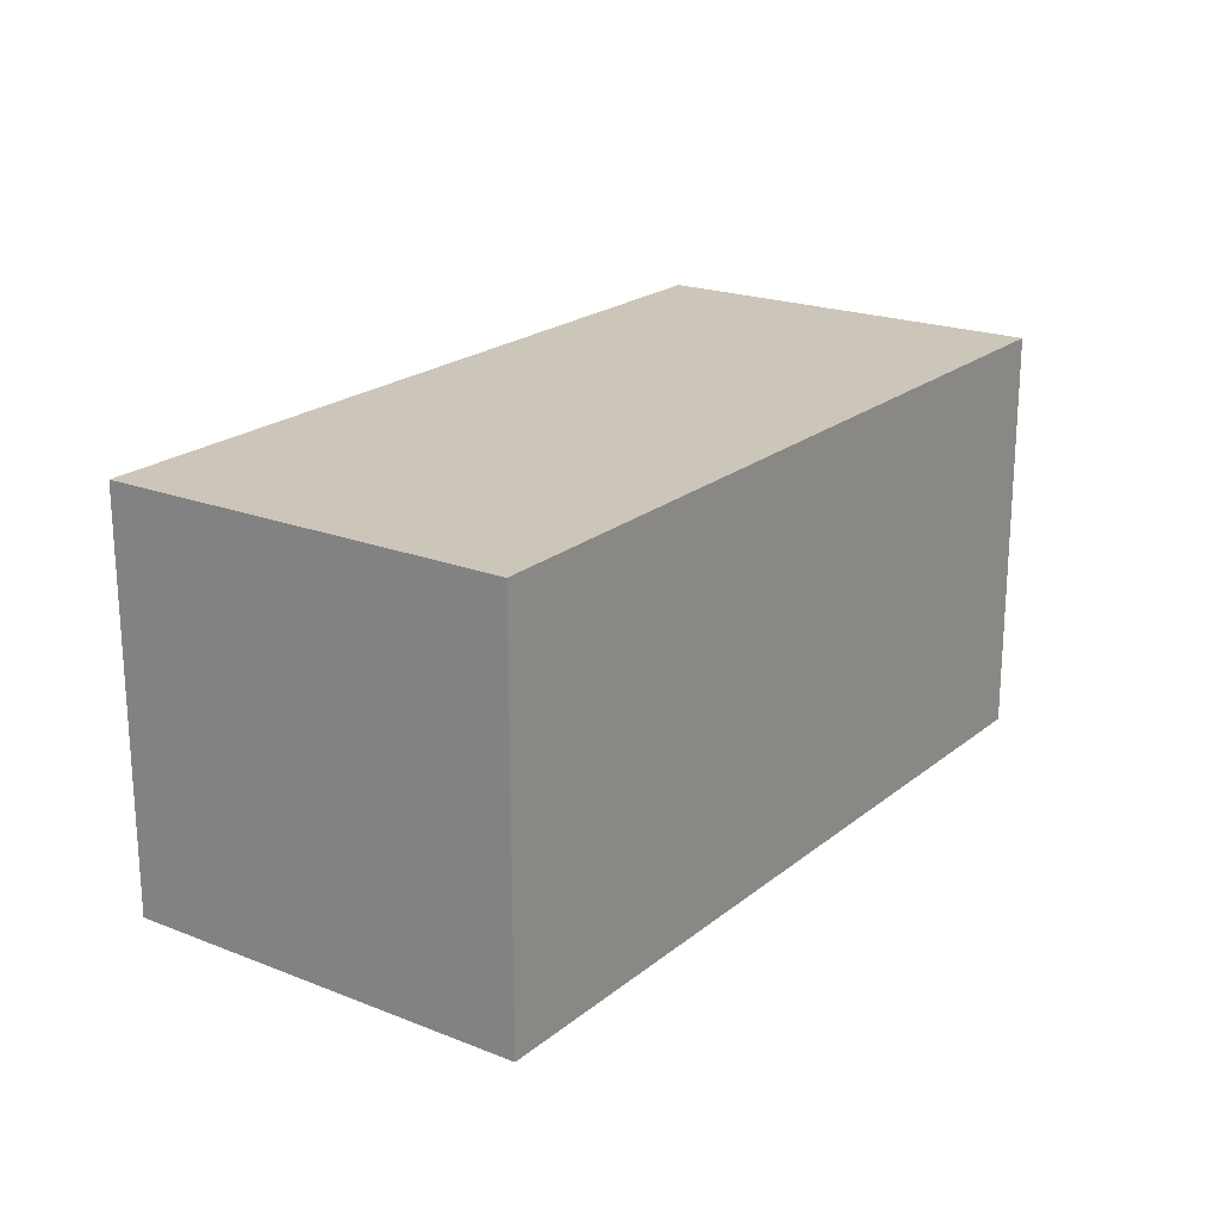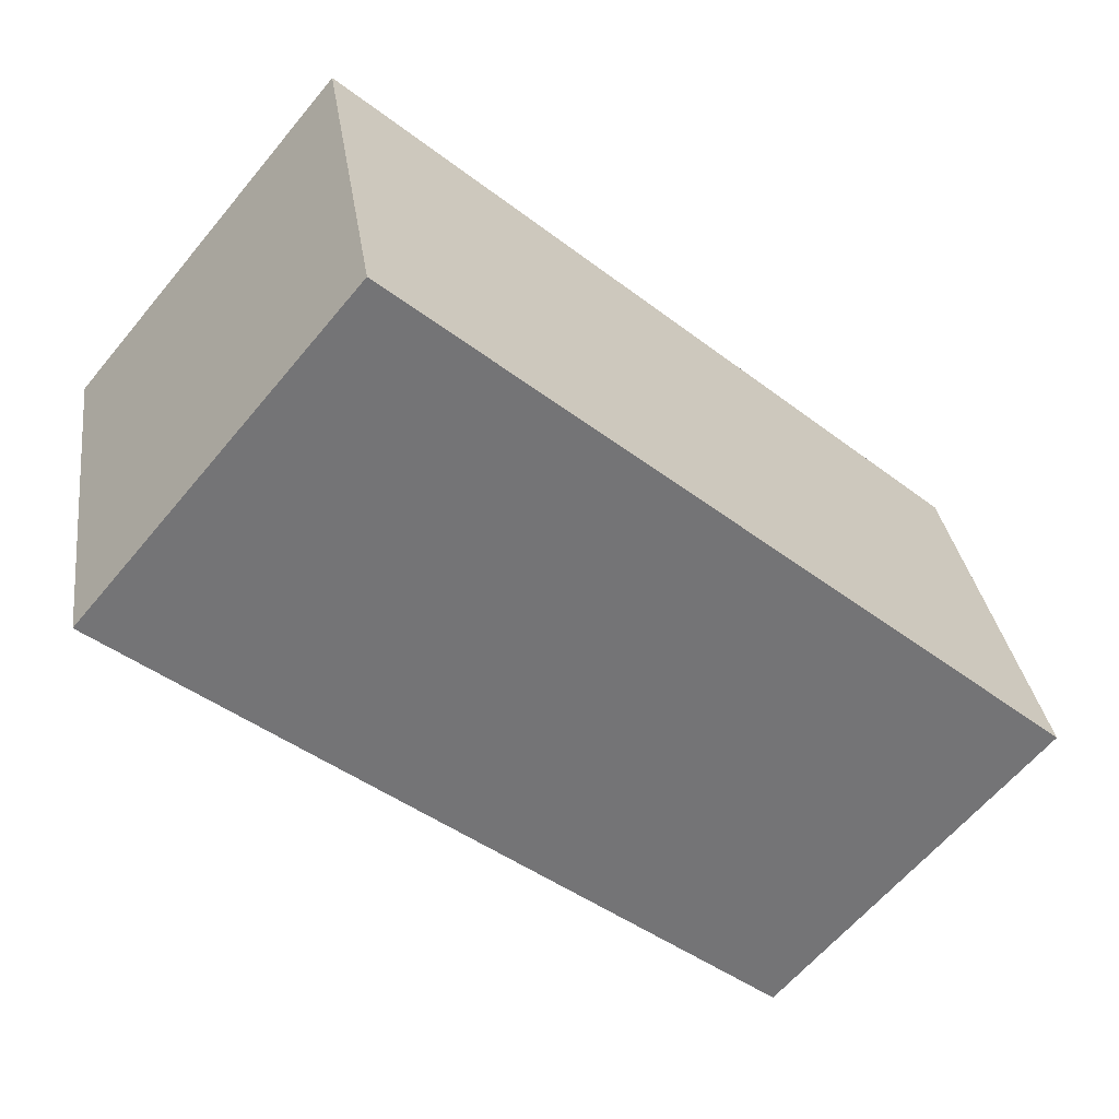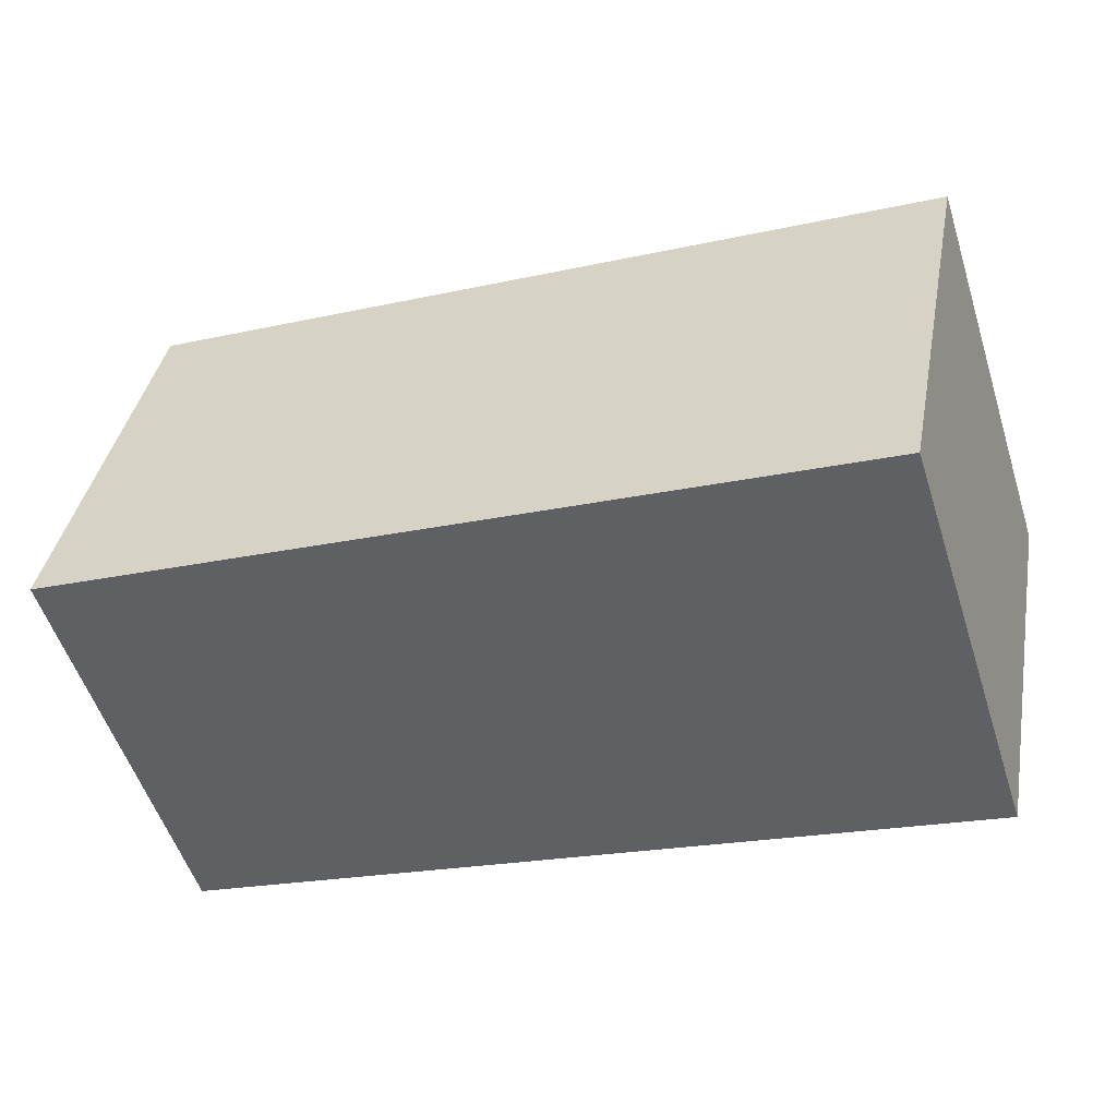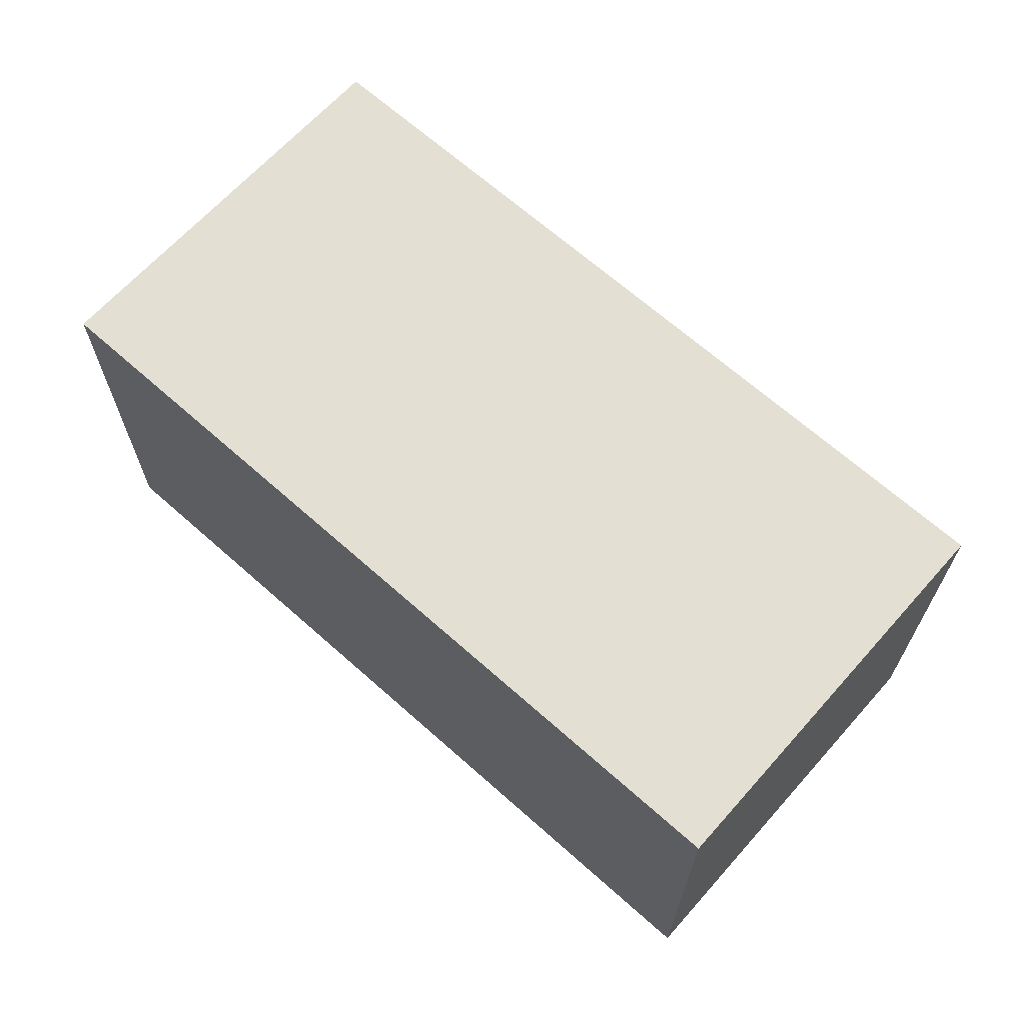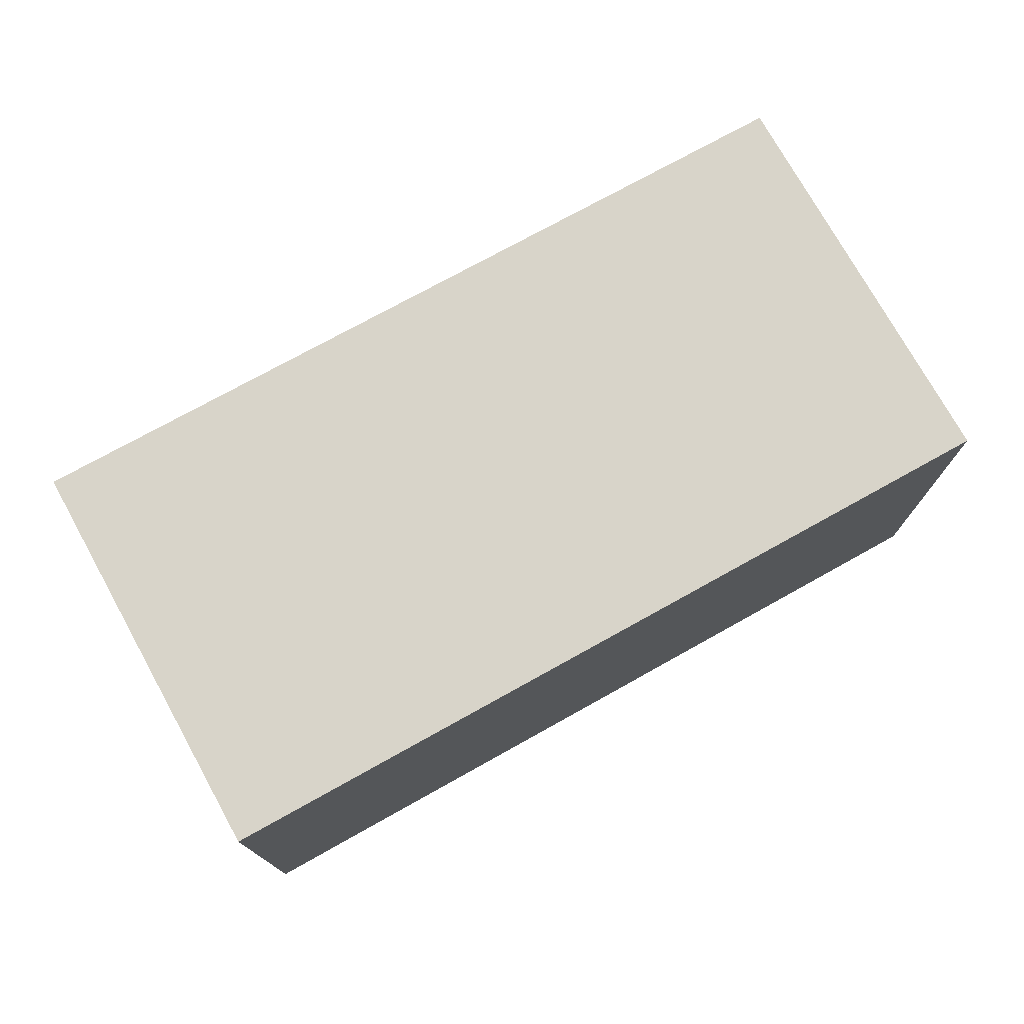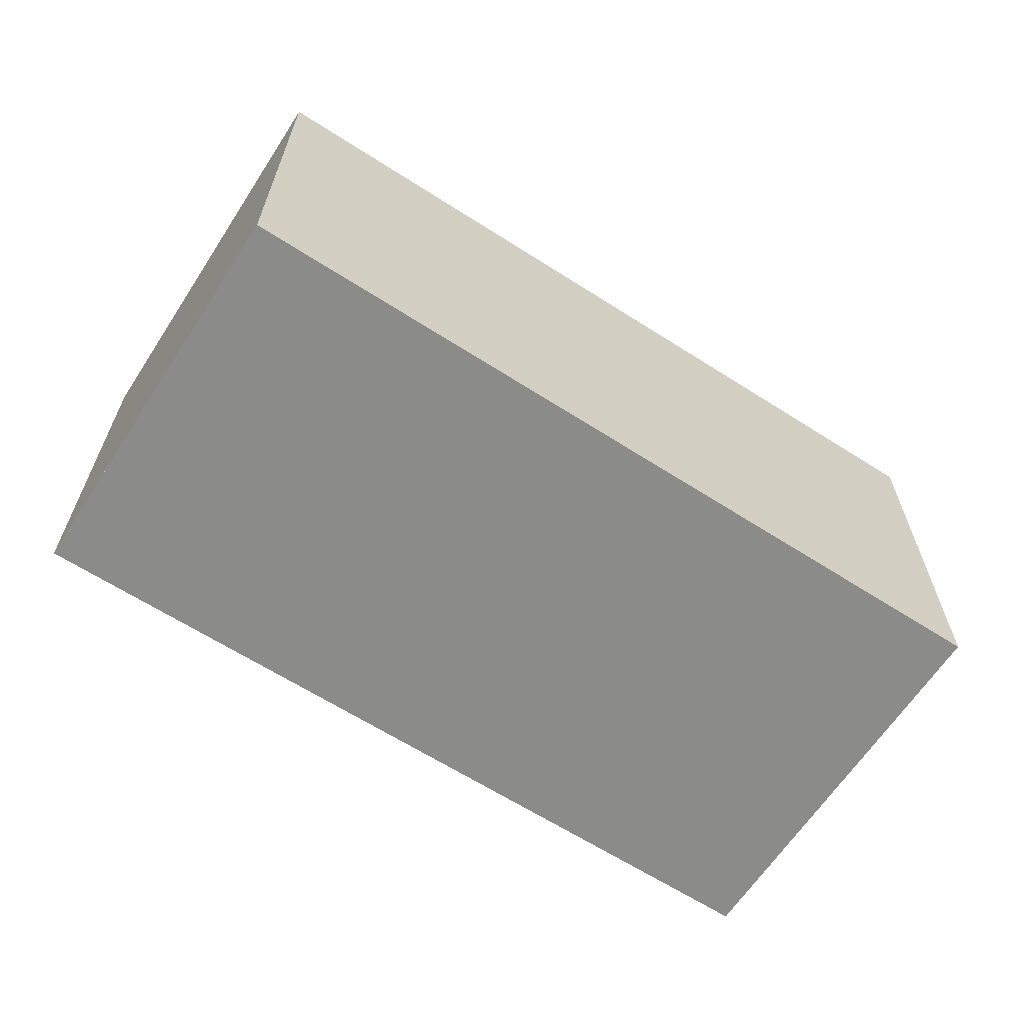
<metadata>
{"format":"obj","ext":"obj","renderer":"f3d","projection":"perspective","resolution":1024,"background":"white","views":[{"elev":20.7,"azim":-65.6,"up":"+Z"},{"elev":-63.0,"azim":140.2,"up":"+Y"},{"elev":-54.2,"azim":17.7,"up":"+Y"},{"elev":66.1,"azim":-149.3,"up":"+Z"},{"elev":75.3,"azim":139.8,"up":"+Z"},{"elev":-63.7,"azim":-44.1,"up":"+Z"}]}
</metadata>
<code>
v -1060 -608.3 1.968
v -1059 -606.3 1.964
v -1055 -607.1 1.999
v -1056 -609.1 2.003
v -1055 -607.1 1.999
v -1059 -606.3 1.964
v -1059 -606.3 1.964
v -1060 -608.3 1.969
v -1059 -606.3 1.964
v -1060 -608.2 1.968
v -1056 -609 2.003
v -1060 -608.2 1.968
v -1056 -609 2.002
v -1055 -607.1 1.998
v -1056 -609.1 2.003
v -1055 -607.1 1.998
v -1060 -608.2 1.968
v -1060 -608.3 1.968
v -1060 -608.3 2.22e-16
v -1060 -608.2 2.22e-16
v -1059 -606.3 1.964
v -1059 -606.3 1.964
v -1059 -606.3 0
v -1059 -606.3 2.22e-16
v -1055 -607.1 1.999
v -1055 -607.1 1.999
v -1055 -607.1 0
v -1055 -607.1 2.22e-16
v -1056 -609.1 2.003
v -1056 -609.1 2.003
v -1056 -609.1 0
v -1056 -609.1 0
v -1056 -609 2.003
v -1055 -607.1 1.999
v -1055 -607.1 2.22e-16
v -1056 -609 0
v -1059 -606.3 1.964
v -1059 -606.3 1.964
v -1059 -606.3 -2.22e-16
v -1059 -606.3 0
v -1060 -608.3 1.968
v -1060 -608.3 1.969
v -1060 -608.3 0
v -1060 -608.3 2.22e-16
v -1055 -607.1 1.998
v -1059 -606.3 1.964
v -1059 -606.3 2.22e-16
v -1055 -607.1 -2.22e-16
v -1056 -609.1 2.003
v -1056 -609 2.003
v -1056 -609 0
v -1056 -609.1 0
v -1059 -606.3 1.964
v -1060 -608.2 1.968
v -1060 -608.2 2.22e-16
v -1059 -606.3 -2.22e-16
v -1060 -608.3 1.969
v -1056 -609.1 2.003
v -1056 -609.1 0
v -1060 -608.3 0
v -1055 -607.1 1.999
v -1055 -607.1 1.998
v -1055 -607.1 -2.22e-16
v -1055 -607.1 0
v -1060 -608.3 0
v -1059 -606.3 0
v -1055 -607.1 0
v -1056 -609.1 0
f 7 6 2 9
f 10 8 1 12
f 13 11 4 15
f 16 3 5 14
f 14 5 11 13
f 12 6 7 10
f 13 10 7 14
f 15 8 10 13
f 14 7 9 16
f 18 19 20 17
f 22 23 24 21
f 26 27 28 25
f 30 31 32 29
f 34 35 36 33
f 38 39 40 37
f 42 43 44 41
f 46 47 48 45
f 50 51 52 49
f 54 55 56 53
f 58 59 60 57
f 62 63 64 61
f 66 67 68 65

</code>
